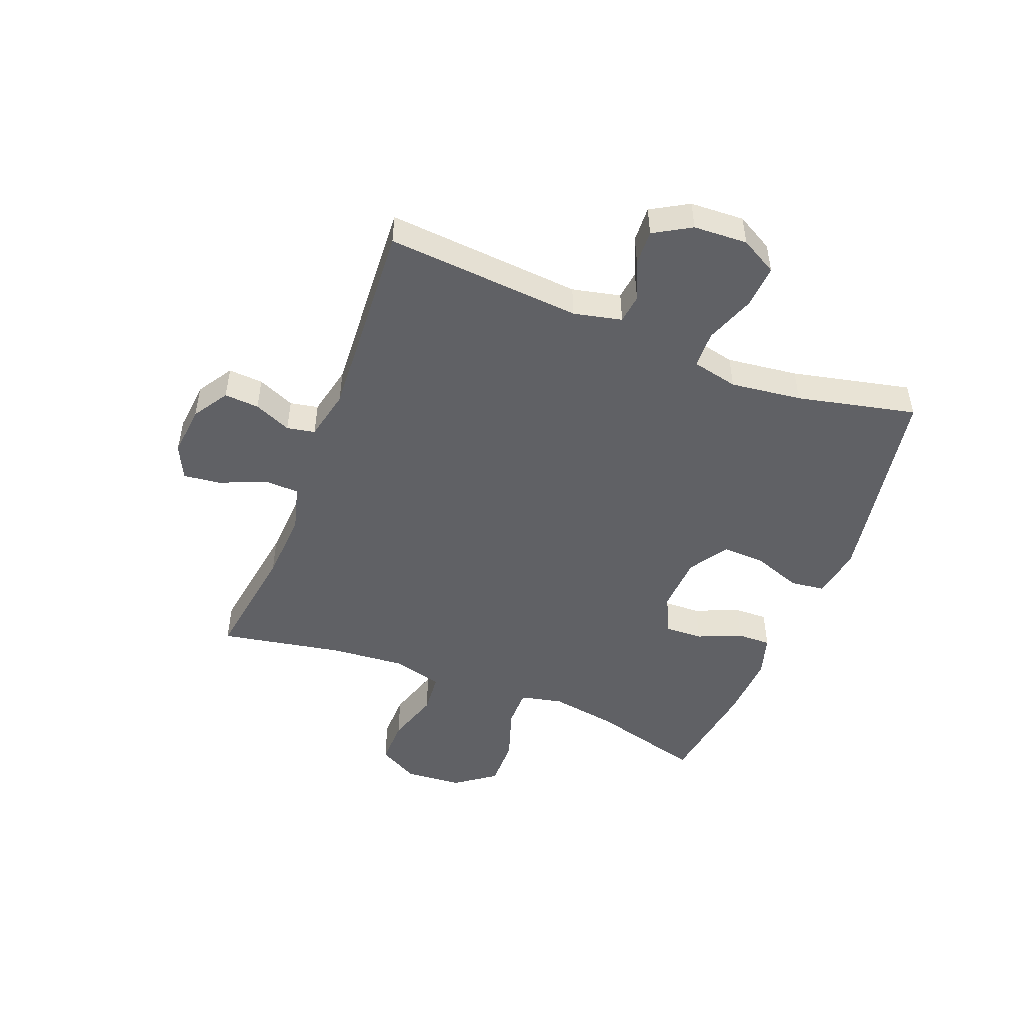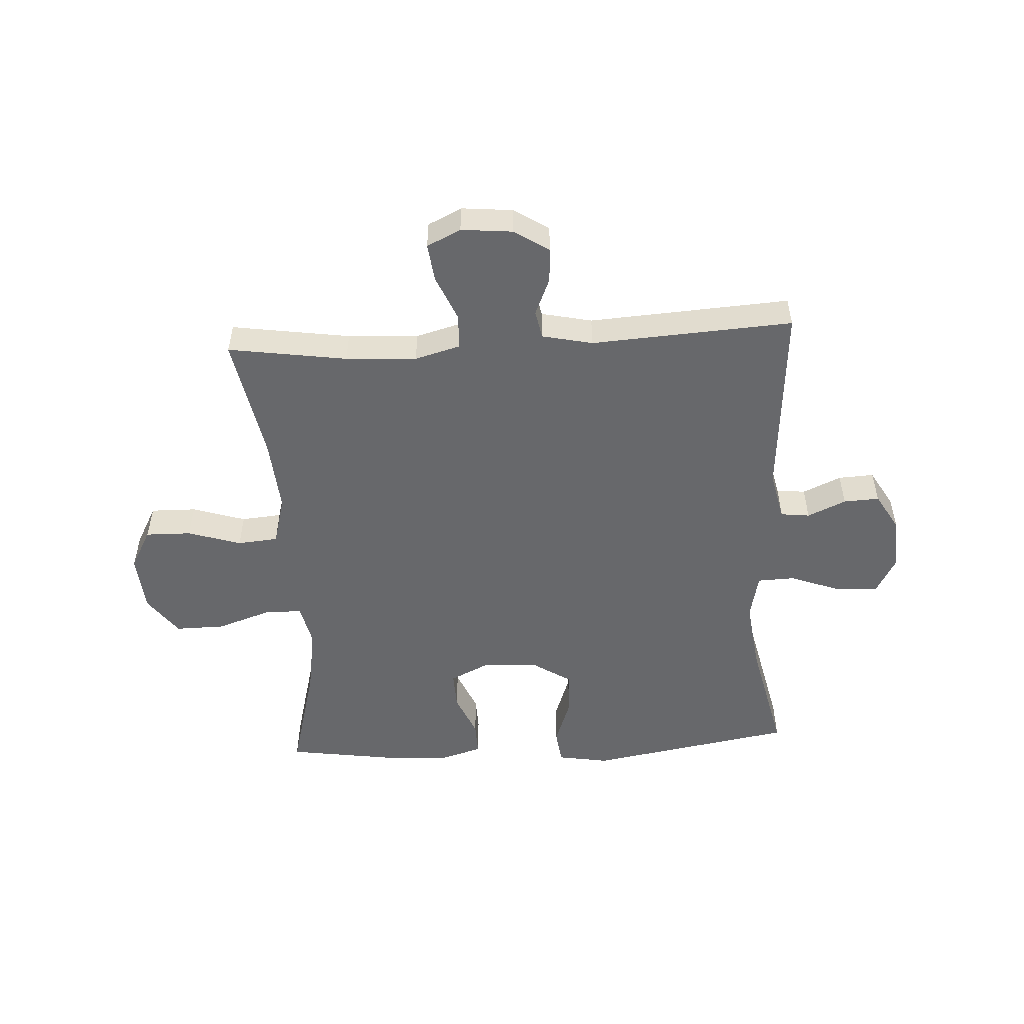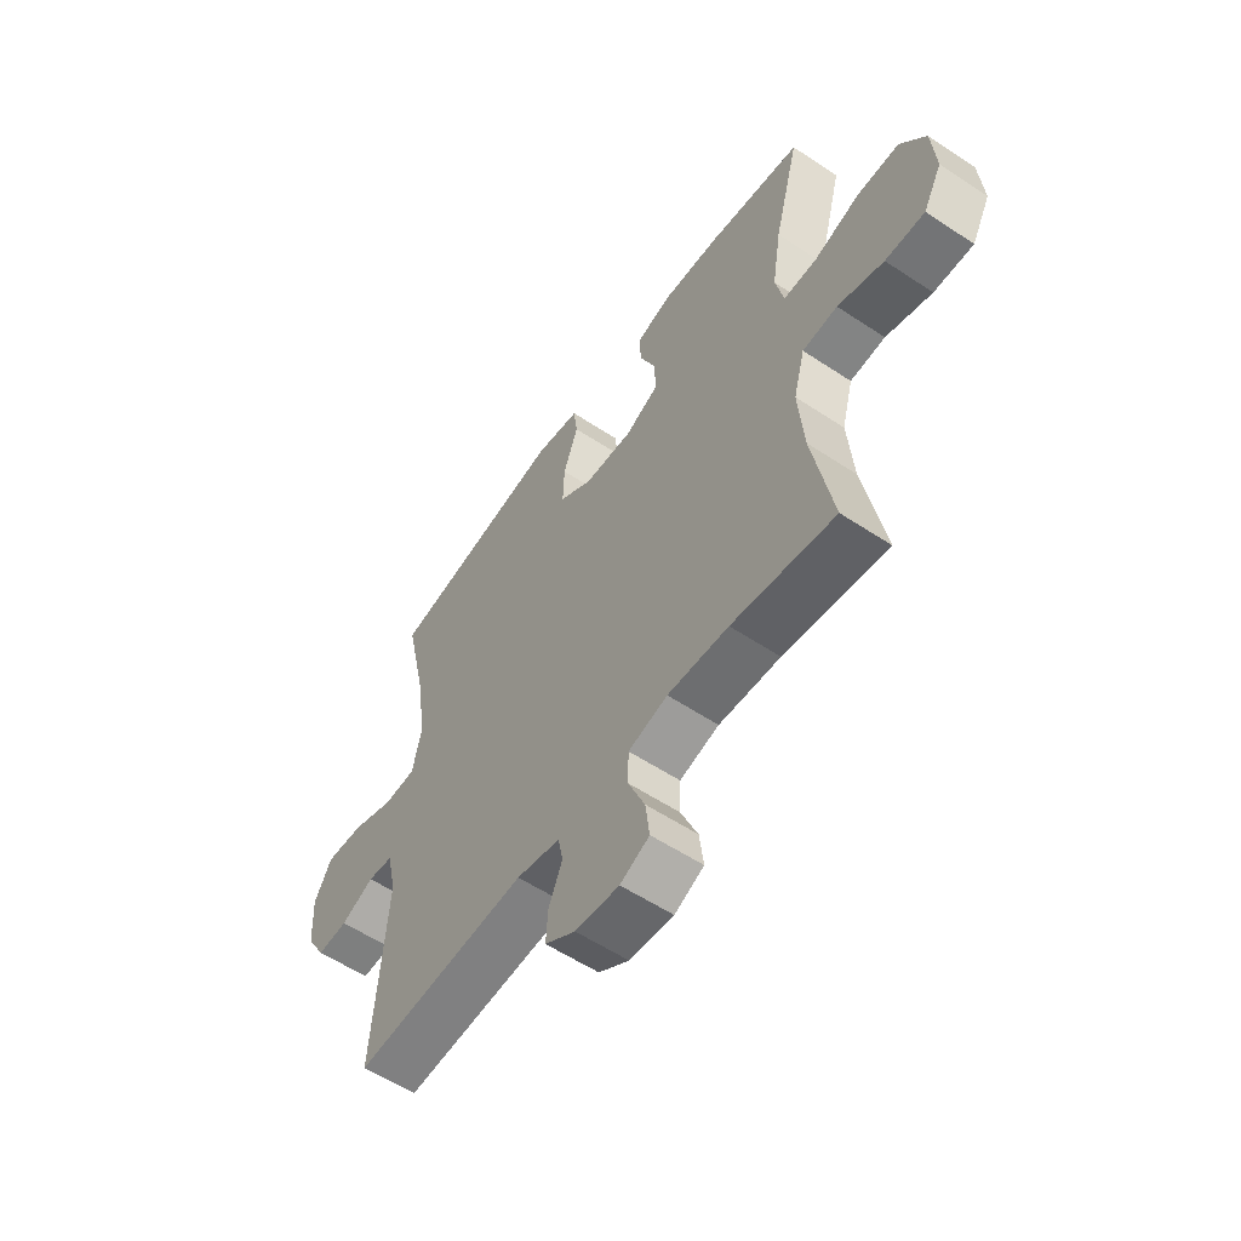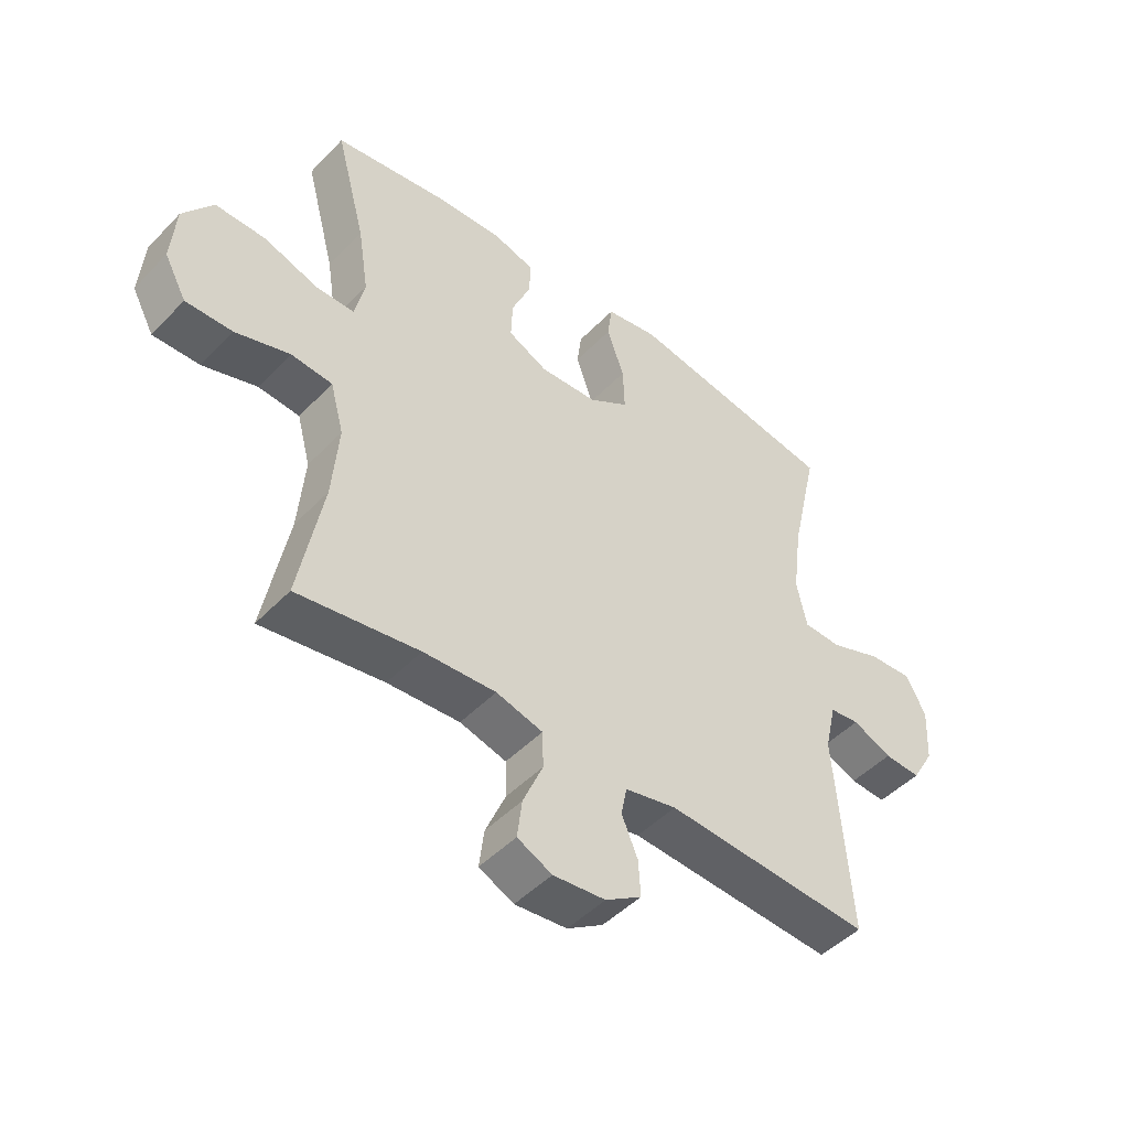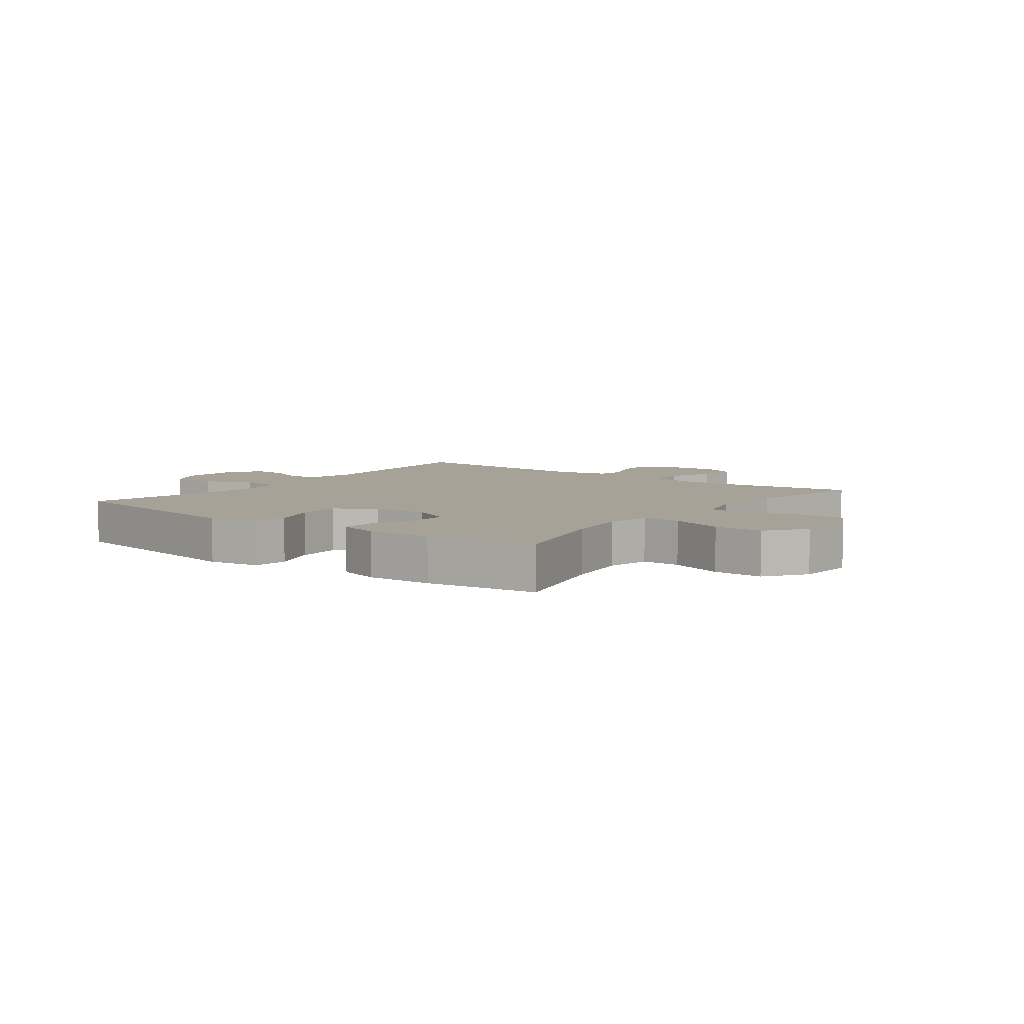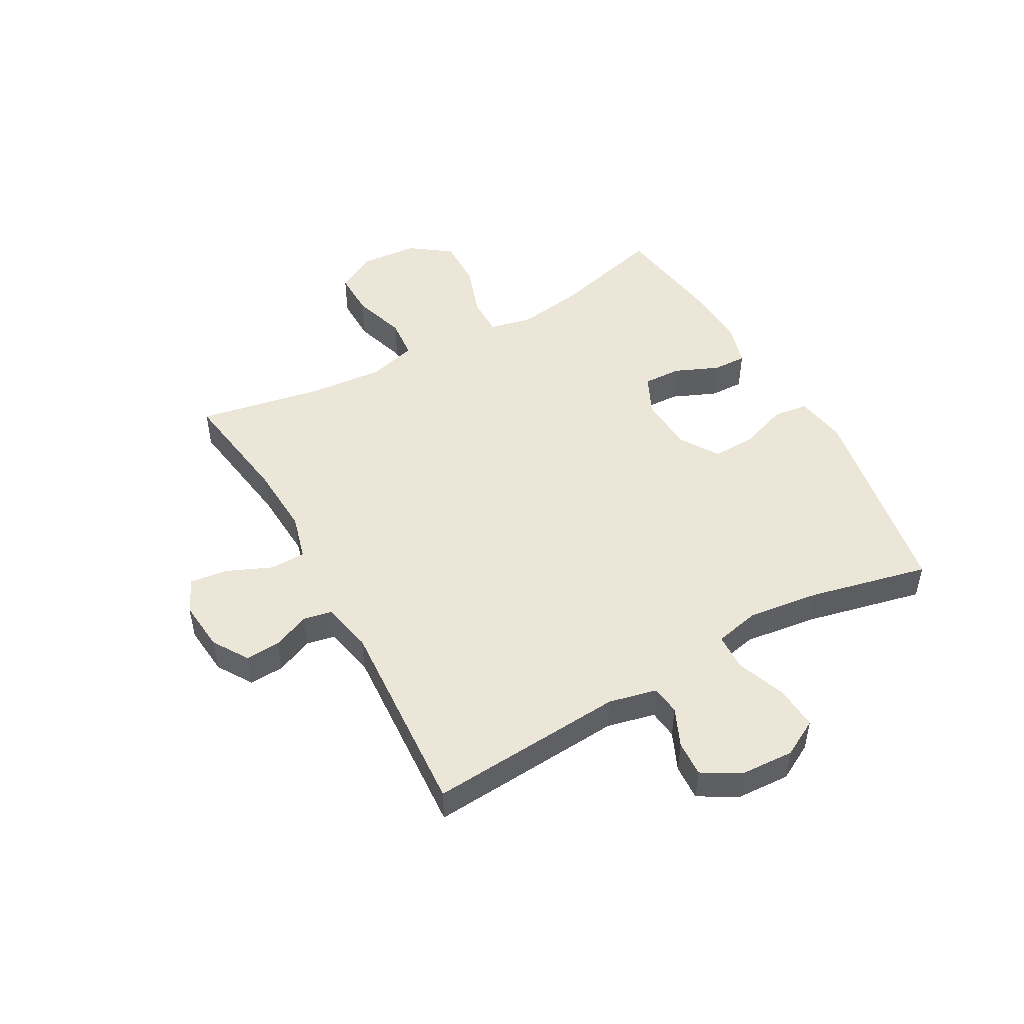
<metadata>
{"format":"obj","ext":"obj","renderer":"f3d","projection":"perspective","resolution":1024,"background":"white","views":[{"elev":-49.4,"azim":-111.5,"up":"+Y"},{"elev":-52.3,"azim":-176.8,"up":"+Y"},{"elev":-56.9,"azim":55.3,"up":"+Z"},{"elev":-47.3,"azim":139.0,"up":"+Z"},{"elev":6.6,"azim":37.0,"up":"+Y"},{"elev":49.4,"azim":-119.1,"up":"+Y"}]}
</metadata>
<code>
o path258
v 0.3052 0.0375 0.5481
v 0.1911 0.0375 0.554
v 0.1191 0.0375 0.5327
v 0.1208 0.0375 0.4737
v 0.1536 0.0375 0.3972
v 0.1562 0.0375 0.331
v 0.08805 0.0375 0.2982
v -0.0104 0.0375 0.3035
v -0.07827 0.0375 0.3468
v -0.07559 0.0375 0.423
v -0.04593 0.0375 0.5065
v -0.05378 0.0375 0.5667
v -0.1435 0.0375 0.5818
v -0.5039 0.0375 0.5196
v -0.4568 0.0375 0.3113
v -0.441 0.0375 0.1871
v -0.4584 0.0375 0.1068
v -0.5233 0.0375 0.1043
v -0.6106 0.0375 0.1367
v -0.6858 0.0375 0.1417
v -0.721 0.0375 0.07741
v -0.7161 0.0375 -0.01694
v -0.6779 0.0375 -0.08201
v -0.6157 0.0375 -0.07867
v -0.5485 0.0375 -0.04886
v -0.4976 0.0375 -0.05478
v -0.4783 0.0375 -0.1393
v -0.5039 0.0375 -0.4821
v -0.151 0.0375 -0.4599
v -0.06214 0.0375 -0.479
v -0.05243 0.0375 -0.5282
v -0.08001 0.0375 -0.5932
v -0.08366 0.0375 -0.654
v -0.02198 0.0375 -0.6931
v 0.06729 0.0375 -0.7016
v 0.1266 0.0375 -0.6731
v 0.1183 0.0375 -0.6071
v 0.08415 0.0375 -0.528
v 0.08575 0.0375 -0.4663
v 0.1656 0.0375 -0.4444
v 0.2897 0.0375 -0.4512
v 0.498 0.0375 -0.4821
v 0.4569 0.0375 -0.2649
v 0.4457 0.0375 -0.1346
v 0.4688 0.0375 -0.04884
v 0.5397 0.0375 -0.04262
v 0.6329 0.0375 -0.07196
v 0.7129 0.0375 -0.07319
v 0.7507 0.0375 -0.003434
v 0.7426 0.0375 0.09699
v 0.6915 0.0375 0.167
v 0.6052 0.0375 0.1658
v 0.5119 0.0375 0.1344
v 0.4452 0.0375 0.1343
v 0.4287 0.0375 0.2081
v 0.4467 0.0375 0.3241
v 0.498 0.0375 0.5196
v 0.3052 -0.0375 0.5481
v 0.1911 -0.0375 0.554
v 0.1191 -0.0375 0.5327
v 0.1208 -0.0375 0.4737
v 0.1536 -0.0375 0.3972
v 0.1562 -0.0375 0.331
v 0.08805 -0.0375 0.2982
v -0.0104 -0.0375 0.3035
v -0.07827 -0.0375 0.3468
v -0.07559 -0.0375 0.423
v -0.04593 -0.0375 0.5065
v -0.05378 -0.0375 0.5667
v -0.1435 -0.0375 0.5818
v -0.5039 -0.0375 0.5196
v -0.4568 -0.0375 0.3113
v -0.441 -0.0375 0.1871
v -0.4584 -0.0375 0.1068
v -0.5233 -0.0375 0.1043
v -0.6106 -0.0375 0.1367
v -0.6858 -0.0375 0.1417
v -0.721 -0.0375 0.07741
v -0.7161 -0.0375 -0.01694
v -0.6779 -0.0375 -0.08201
v -0.6157 -0.0375 -0.07867
v -0.5485 -0.0375 -0.04886
v -0.4976 -0.0375 -0.05478
v -0.4783 -0.0375 -0.1393
v -0.5039 -0.0375 -0.4821
v -0.151 -0.0375 -0.4599
v -0.06214 -0.0375 -0.479
v -0.05243 -0.0375 -0.5282
v -0.08001 -0.0375 -0.5932
v -0.08366 -0.0375 -0.654
v -0.02198 -0.0375 -0.6931
v 0.06729 -0.0375 -0.7016
v 0.1266 -0.0375 -0.6731
v 0.1183 -0.0375 -0.6071
v 0.08415 -0.0375 -0.528
v 0.08575 -0.0375 -0.4663
v 0.1656 -0.0375 -0.4444
v 0.2897 -0.0375 -0.4512
v 0.498 -0.0375 -0.4821
v 0.4569 -0.0375 -0.2649
v 0.4457 -0.0375 -0.1346
v 0.4688 -0.0375 -0.04884
v 0.5397 -0.0375 -0.04262
v 0.6329 -0.0375 -0.07196
v 0.7129 -0.0375 -0.07319
v 0.7507 -0.0375 -0.003434
v 0.7426 -0.0375 0.09699
v 0.6915 -0.0375 0.167
v 0.6052 -0.0375 0.1658
v 0.5119 -0.0375 0.1344
v 0.4452 -0.0375 0.1343
v 0.4287 -0.0375 0.2081
v 0.4467 -0.0375 0.3241
v 0.498 -0.0375 0.5196
v -0.05378 0.0375 0.5667
v -0.05378 0.0375 0.5667
v -0.1435 0.0375 0.5818
v -0.04593 0.0375 0.5065
v 0.3052 0.0375 0.5481
v 0.1911 0.0375 0.554
v 0.1191 0.0375 0.5327
v 0.1191 0.0375 0.5327
v 0.1208 0.0375 0.4737
v -0.5039 0.0375 0.5196
v -0.5039 0.0375 0.5196
v 0.498 0.0375 0.5196
v 0.498 0.0375 0.5196
v -0.07559 0.0375 0.423
v 0.1536 0.0375 0.3972
v 0.4467 0.0375 0.3241
v -0.4568 0.0375 0.3113
v -0.07827 0.0375 0.3468
v 0.1562 0.0375 0.331
v 0.1562 0.0375 0.331
v -0.0104 0.0375 0.3035
v 0.08805 0.0375 0.2982
v 0.4287 0.0375 0.2081
v -0.441 0.0375 0.1871
v 0.4452 0.0375 0.1343
v 0.4452 0.0375 0.1343
v -0.4584 0.0375 0.1068
v -0.4584 0.0375 0.1068
v 0.7426 0.0375 0.09699
v 0.6915 0.0375 0.167
v 0.6052 0.0375 0.1658
v 0.5119 0.0375 0.1344
v -0.6106 0.0375 0.1367
v -0.6858 0.0375 0.1417
v -0.6858 0.0375 0.1417
v -0.721 0.0375 0.07741
v -0.5233 0.0375 0.1043
v 0.7507 0.0375 -0.003434
v -0.7161 0.0375 -0.01694
v 0.7129 0.0375 -0.07319
v 0.7129 0.0375 -0.07319
v -0.6779 0.0375 -0.08201
v -0.6779 0.0375 -0.08201
v 0.6329 0.0375 -0.07196
v 0.5397 0.0375 -0.04262
v 0.4688 0.0375 -0.04884
v 0.4688 0.0375 -0.04884
v 0.4457 0.0375 -0.1346
v -0.5485 0.0375 -0.04886
v -0.4976 0.0375 -0.05478
v -0.4976 0.0375 -0.05478
v -0.6157 0.0375 -0.07867
v -0.4783 0.0375 -0.1393
v 0.4569 0.0375 -0.2649
v 0.498 0.0375 -0.4821
v 0.498 0.0375 -0.4821
v 0.1656 0.0375 -0.4444
v 0.2897 0.0375 -0.4512
v 0.08575 0.0375 -0.4663
v 0.08575 0.0375 -0.4663
v -0.5039 0.0375 -0.4821
v -0.5039 0.0375 -0.4821
v -0.151 0.0375 -0.4599
v -0.06214 0.0375 -0.479
v -0.06214 0.0375 -0.479
v 0.08415 0.0375 -0.528
v -0.05243 0.0375 -0.5282
v 0.1183 0.0375 -0.6071
v -0.08001 0.0375 -0.5932
v -0.08366 0.0375 -0.654
v -0.08366 0.0375 -0.654
v 0.1266 0.0375 -0.6731
v 0.1266 0.0375 -0.6731
v -0.02198 0.0375 -0.6931
v 0.06729 0.0375 -0.7016
v -0.05378 -0.0375 0.5667
v -0.05378 -0.0375 0.5667
v -0.1435 -0.0375 0.5818
v -0.04593 -0.0375 0.5065
v 0.3052 -0.0375 0.5481
v 0.1911 -0.0375 0.554
v 0.1191 -0.0375 0.5327
v 0.1191 -0.0375 0.5327
v 0.1208 -0.0375 0.4737
v -0.5039 -0.0375 0.5196
v -0.5039 -0.0375 0.5196
v 0.498 -0.0375 0.5196
v 0.498 -0.0375 0.5196
v -0.07559 -0.0375 0.423
v 0.1536 -0.0375 0.3972
v 0.4467 -0.0375 0.3241
v -0.4568 -0.0375 0.3113
v -0.07827 -0.0375 0.3468
v 0.1562 -0.0375 0.331
v 0.1562 -0.0375 0.331
v -0.0104 -0.0375 0.3035
v 0.08805 -0.0375 0.2982
v 0.4287 -0.0375 0.2081
v -0.441 -0.0375 0.1871
v 0.4452 -0.0375 0.1343
v 0.4452 -0.0375 0.1343
v -0.4584 -0.0375 0.1068
v -0.4584 -0.0375 0.1068
v 0.7426 -0.0375 0.09699
v 0.6915 -0.0375 0.167
v 0.6052 -0.0375 0.1658
v 0.5119 -0.0375 0.1344
v -0.6106 -0.0375 0.1367
v -0.6858 -0.0375 0.1417
v -0.6858 -0.0375 0.1417
v -0.721 -0.0375 0.07741
v -0.5233 -0.0375 0.1043
v 0.7507 -0.0375 -0.003434
v -0.7161 -0.0375 -0.01694
v 0.7129 -0.0375 -0.07319
v 0.7129 -0.0375 -0.07319
v -0.6779 -0.0375 -0.08201
v -0.6779 -0.0375 -0.08201
v 0.6329 -0.0375 -0.07196
v 0.5397 -0.0375 -0.04262
v 0.4688 -0.0375 -0.04884
v 0.4688 -0.0375 -0.04884
v 0.4457 -0.0375 -0.1346
v -0.5485 -0.0375 -0.04886
v -0.4976 -0.0375 -0.05478
v -0.4976 -0.0375 -0.05478
v -0.6157 -0.0375 -0.07867
v -0.4783 -0.0375 -0.1393
v 0.4569 -0.0375 -0.2649
v 0.498 -0.0375 -0.4821
v 0.498 -0.0375 -0.4821
v 0.1656 -0.0375 -0.4444
v 0.2897 -0.0375 -0.4512
v 0.08575 -0.0375 -0.4663
v 0.08575 -0.0375 -0.4663
v -0.5039 -0.0375 -0.4821
v -0.5039 -0.0375 -0.4821
v -0.151 -0.0375 -0.4599
v -0.06214 -0.0375 -0.479
v -0.06214 -0.0375 -0.479
v 0.08415 -0.0375 -0.528
v -0.05243 -0.0375 -0.5282
v 0.1183 -0.0375 -0.6071
v -0.08001 -0.0375 -0.5932
v -0.08366 -0.0375 -0.654
v -0.08366 -0.0375 -0.654
v 0.1266 -0.0375 -0.6731
v 0.1266 -0.0375 -0.6731
v -0.02198 -0.0375 -0.6931
v 0.06729 -0.0375 -0.7016
f 256 248 253
f 221 234 220
f 192 193 190
f 218 233 227
f 194 204 205
f 246 243 237
f 223 225 222
f 210 248 211
f 208 212 205
f 264 257 263
f 214 235 221
f 211 214 208
f 248 256 255
f 210 253 248
f 192 206 203
f 243 247 244
f 216 210 213
f 227 233 229
f 194 205 201
f 238 222 228
f 204 194 195
f 203 193 192
f 252 253 210
f 258 255 256
f 213 210 207
f 199 206 192
f 252 242 250
f 248 246 211
f 237 235 211
f 231 241 228
f 234 233 220
f 238 228 241
f 247 243 246
f 261 257 264
f 211 235 214
f 255 263 257
f 226 239 216
f 225 228 222
f 208 205 204
f 198 195 196
f 238 239 226
f 220 233 218
f 208 214 212
f 221 235 234
f 259 263 258
f 263 255 258
f 220 218 219
f 242 252 210
f 246 237 211
f 204 195 198
f 213 207 206
f 222 238 226
f 206 207 203
f 216 242 210
f 216 239 242
f 116 13 70 191
f 11 12 69 68
f 1 2 59 58
f 2 122 197 59
f 3 4 61 60
f 13 125 200 70
f 127 1 58 202
f 10 11 68 67
f 4 5 62 61
f 56 57 114 113
f 14 15 72 71
f 9 10 67 66
f 5 134 209 62
f 8 9 66 65
f 6 7 64 63
f 55 56 113 112
f 15 16 73 72
f 7 8 65 64
f 140 55 112 215
f 16 142 217 73
f 50 51 108 107
f 51 52 109 108
f 52 53 110 109
f 19 149 224 76
f 20 21 78 77
f 18 19 76 75
f 53 54 111 110
f 17 18 75 74
f 49 50 107 106
f 21 22 79 78
f 155 49 106 230
f 22 157 232 79
f 47 48 105 104
f 46 47 104 103
f 161 46 103 236
f 44 45 102 101
f 25 165 240 82
f 24 25 82 81
f 23 24 81 80
f 26 27 84 83
f 43 44 101 100
f 170 43 100 245
f 40 41 98 97
f 174 40 97 249
f 176 29 86 251
f 27 28 85 84
f 29 179 254 86
f 38 39 96 95
f 41 42 99 98
f 30 31 88 87
f 37 38 95 94
f 31 32 89 88
f 32 185 260 89
f 187 37 94 262
f 33 34 91 90
f 35 36 93 92
f 34 35 92 91
f 181 178 173
f 146 145 159
f 117 115 118
f 143 152 158
f 119 130 129
f 171 162 168
f 148 147 150
f 135 136 173
f 133 130 137
f 189 188 182
f 139 146 160
f 136 133 139
f 173 180 181
f 135 173 178
f 117 128 131
f 168 169 172
f 141 138 135
f 152 154 158
f 119 126 130
f 163 153 147
f 129 120 119
f 128 117 118
f 177 135 178
f 183 181 180
f 138 132 135
f 124 117 131
f 177 175 167
f 173 136 171
f 162 136 160
f 156 153 166
f 159 145 158
f 163 166 153
f 172 171 168
f 186 189 182
f 136 139 160
f 180 182 188
f 151 141 164
f 150 147 153
f 133 129 130
f 123 121 120
f 163 151 164
f 145 143 158
f 133 137 139
f 146 159 160
f 184 183 188
f 188 183 180
f 145 144 143
f 167 135 177
f 171 136 162
f 129 123 120
f 138 131 132
f 147 151 163
f 131 128 132
f 141 135 167
f 141 167 164

</code>
